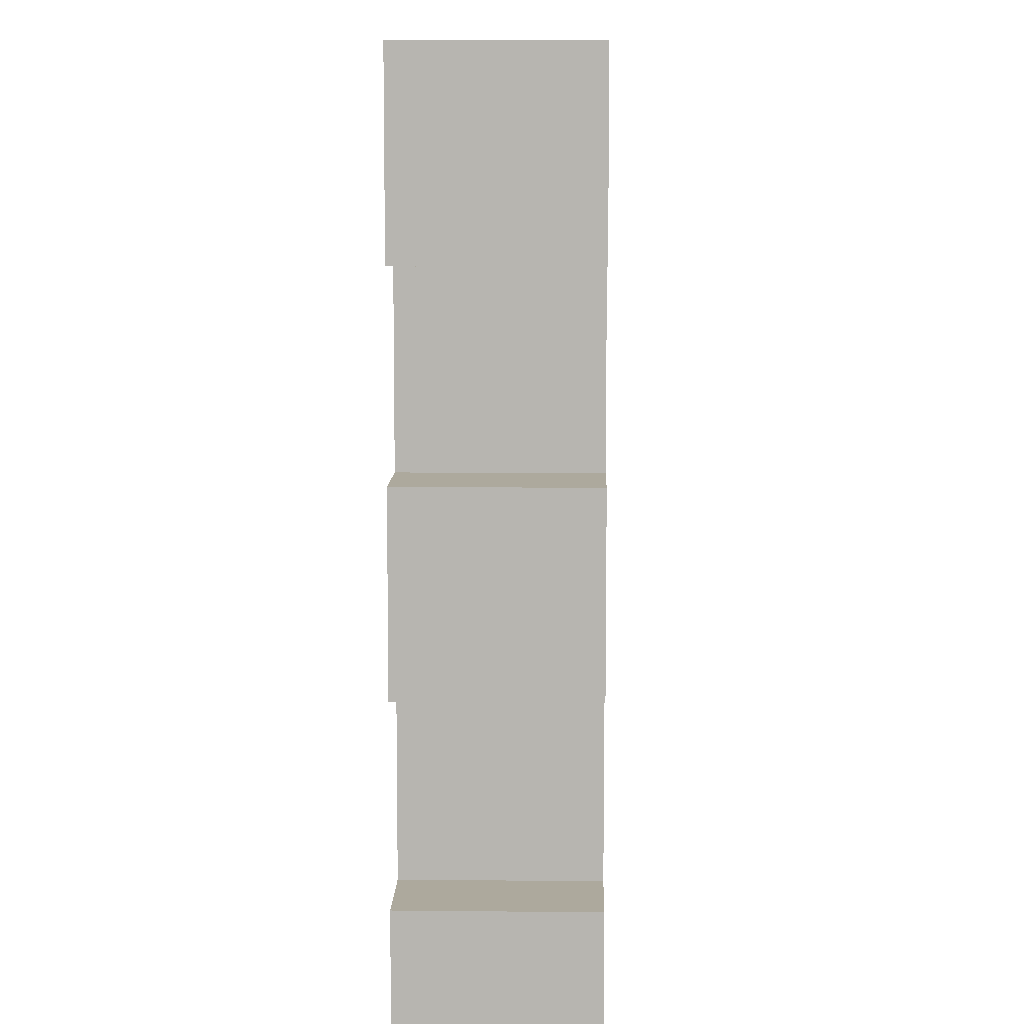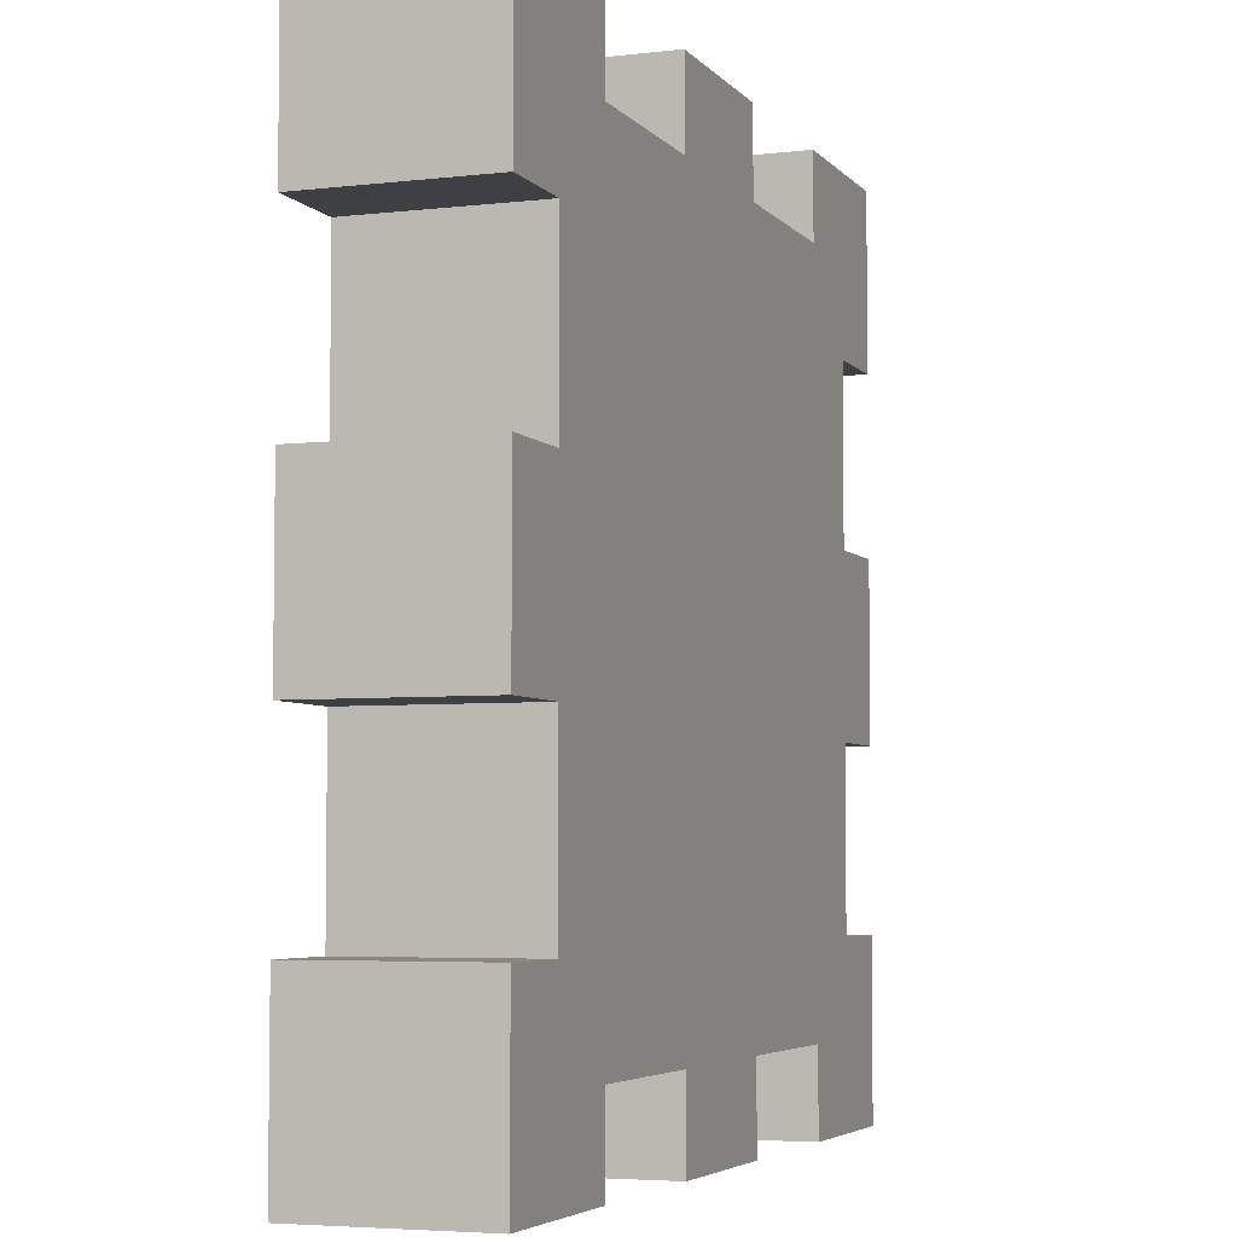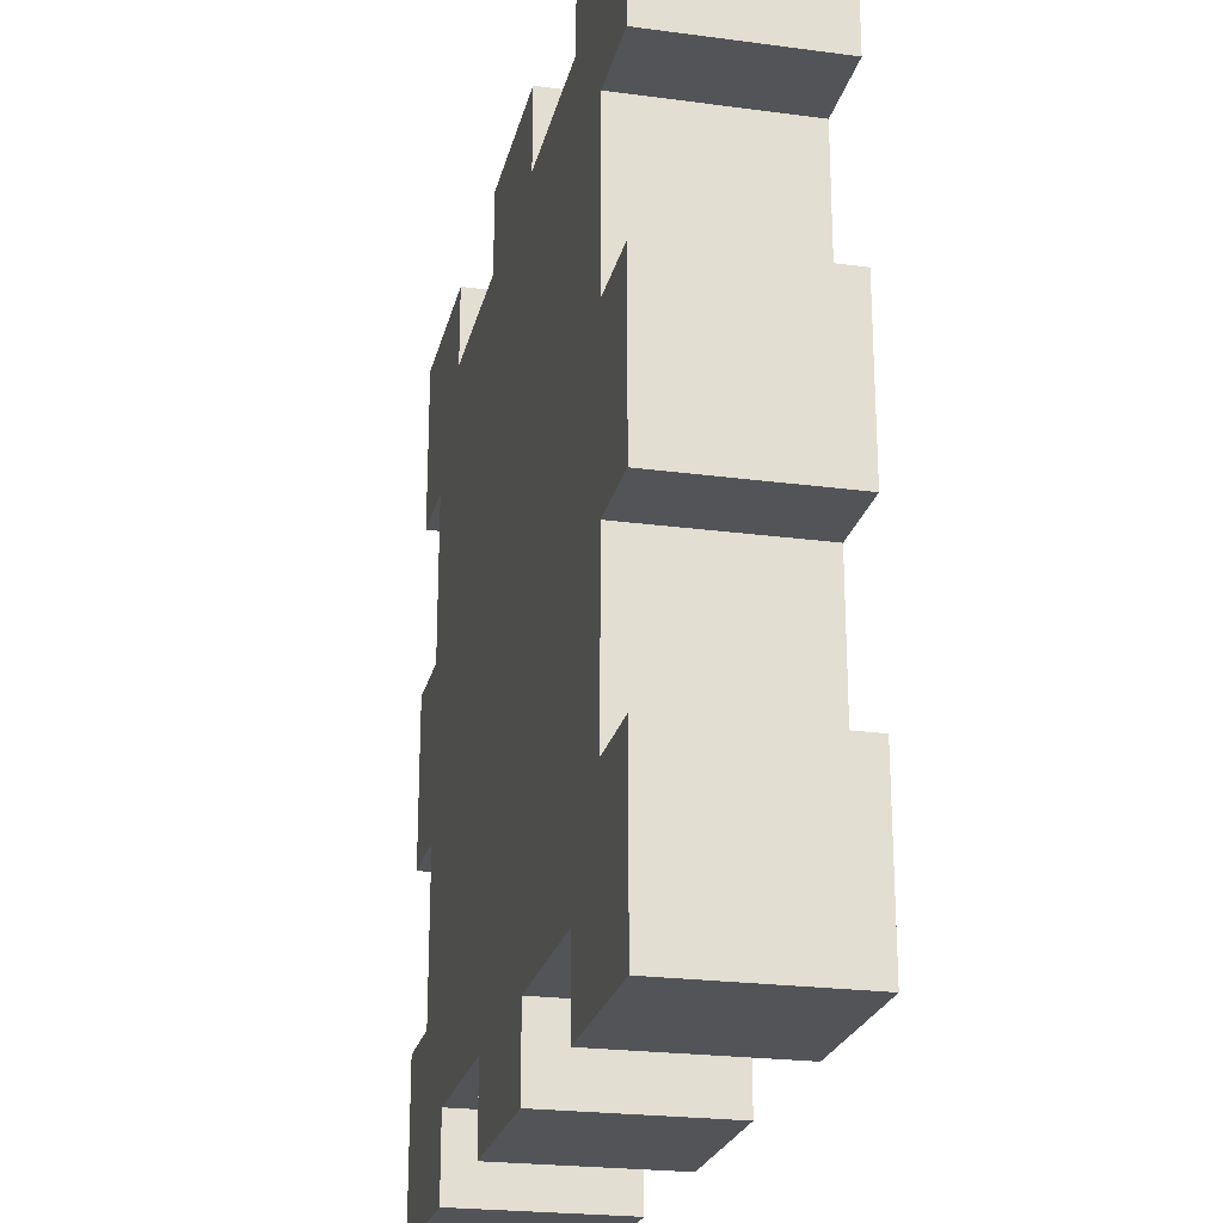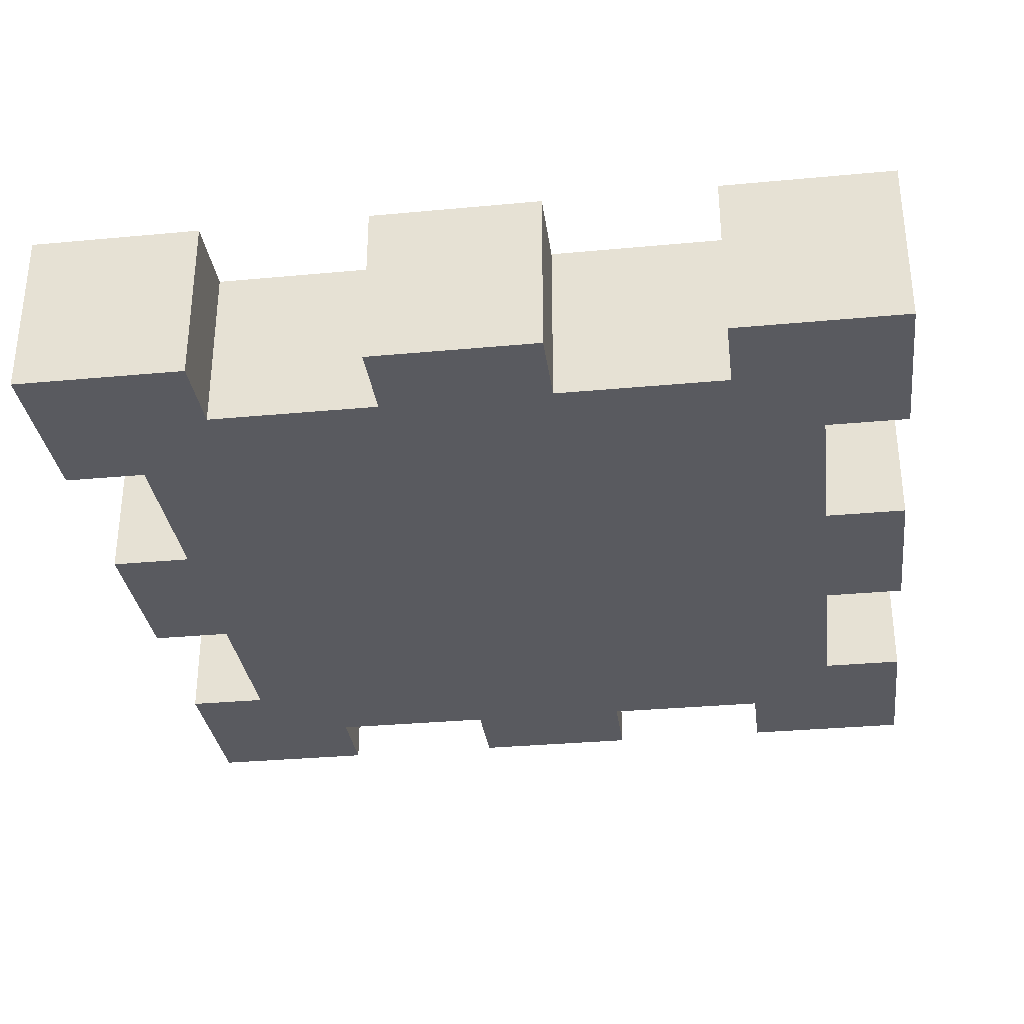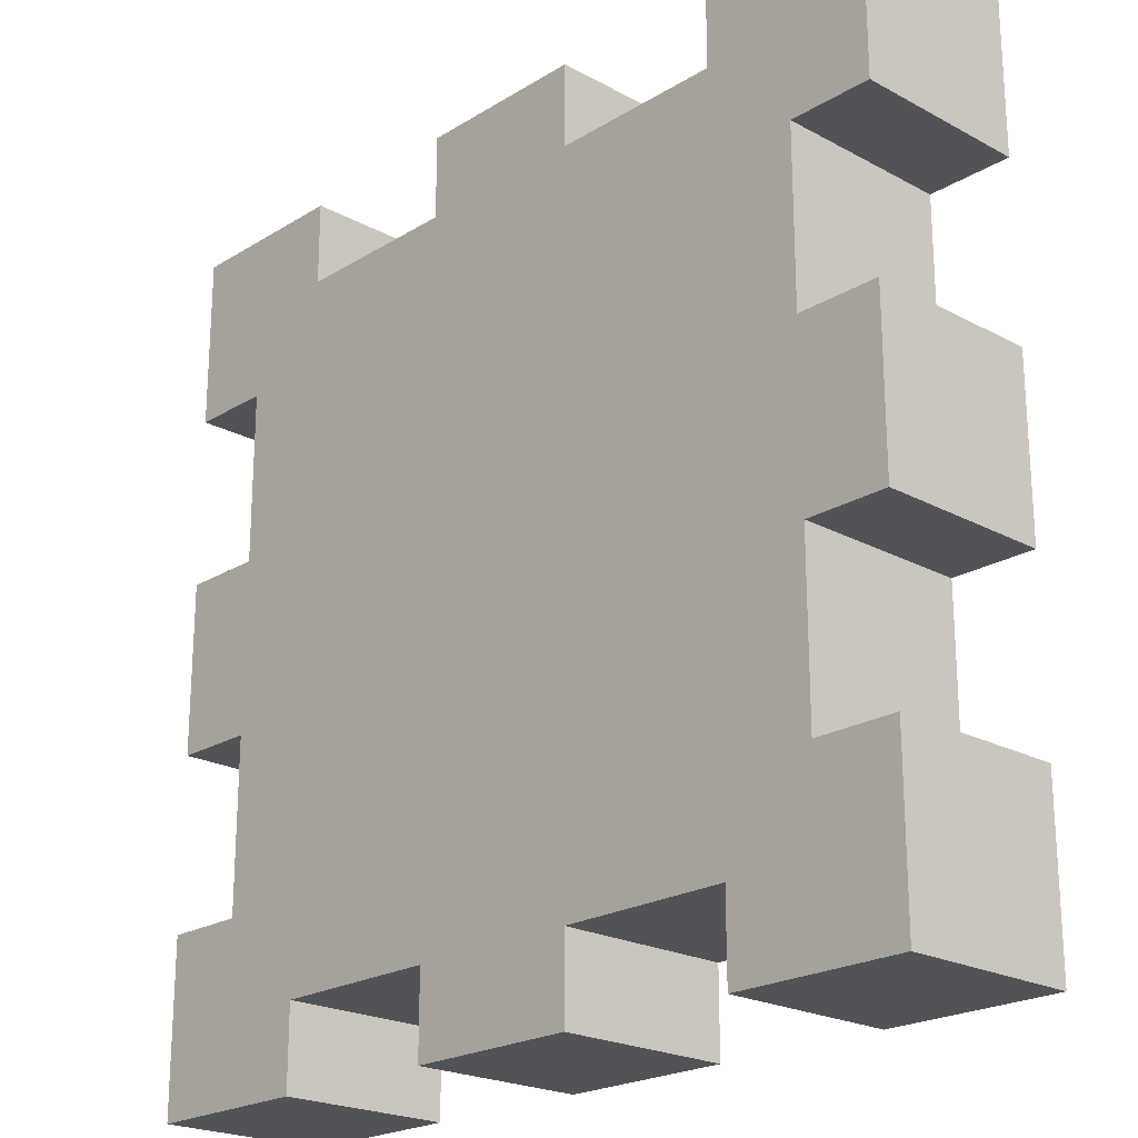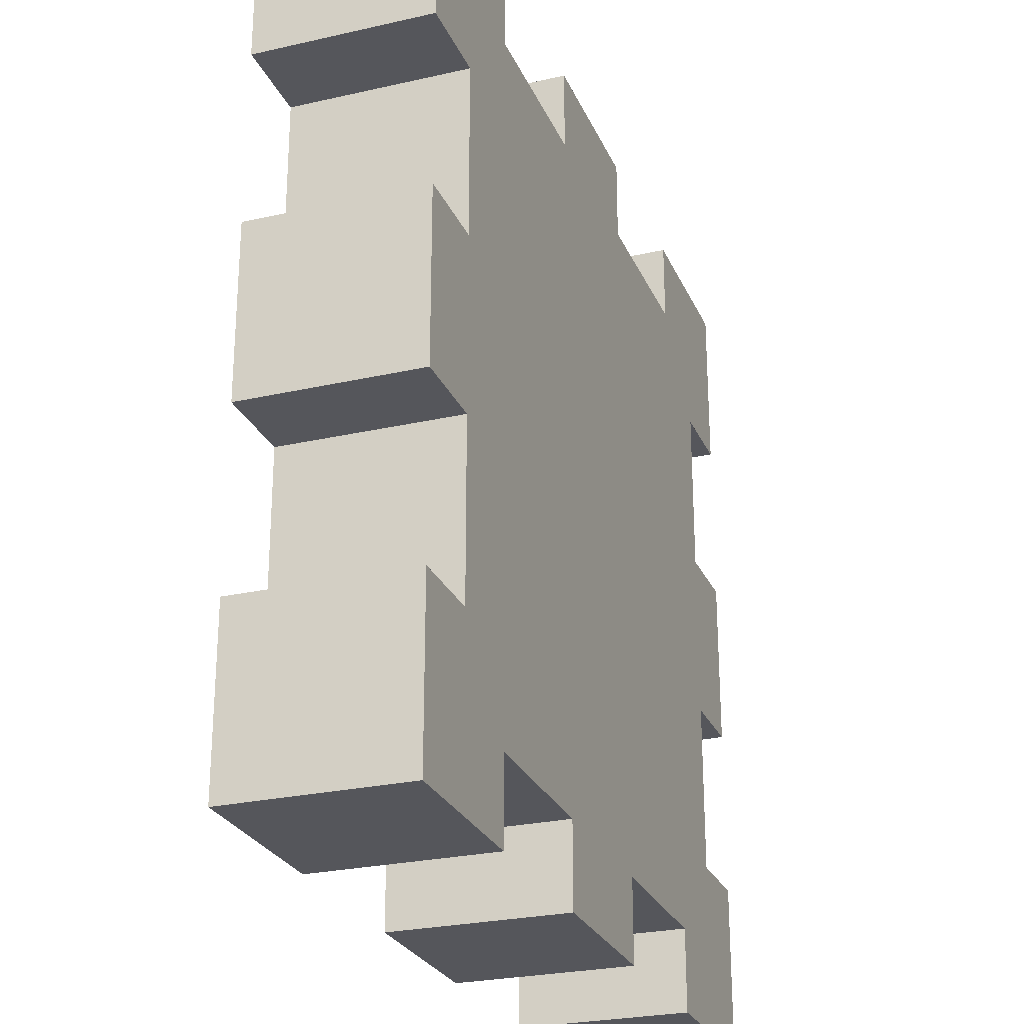
<metadata>
{"format":"obj","ext":"obj","renderer":"f3d","projection":"perspective","resolution":1024,"background":"white","views":[{"elev":8.8,"azim":91.6,"up":"+Z"},{"elev":-4.8,"azim":110.4,"up":"+Z"},{"elev":-23.3,"azim":-102.7,"up":"+Z"},{"elev":-31.9,"azim":7.5,"up":"+Y"},{"elev":-22.0,"azim":-133.3,"up":"+Z"},{"elev":-26.2,"azim":-70.2,"up":"+Z"}]}
</metadata>
<code>
g default
v -0.5 -0.1 0.5
v -0.3 -0.1 0.5
v -0.1 -0.1 0.5
v 0.1 -0.1 0.5
v 0.3 -0.1 0.5
v 0.5 -0.1 0.5
v -0.5 0.1 0.5
v -0.3 0.1 0.5
v -0.1 0.1 0.5
v 0.1 0.1 0.5
v 0.3 0.1 0.5
v 0.5 0.1 0.5
v -0.5 0.1 0.3
v -0.3 0.1 0.3
v -0.1 0.1 0.3
v 0.1 0.1 0.3
v 0.3 0.1 0.3
v 0.5 0.1 0.3
v -0.5 0.1 0.1
v -0.3 0.1 0.1
v 0.3 0.1 0.1
v 0.5 0.1 0.1
v -0.5 0.1 -0.1
v -0.3 0.1 -0.1
v 0.3 0.1 -0.1
v 0.5 0.1 -0.1
v -0.5 0.1 -0.3
v -0.3 0.1 -0.3
v -0.1 0.1 -0.3
v 0.1 0.1 -0.3
v 0.3 0.1 -0.3
v 0.5 0.1 -0.3
v -0.5 0.1 -0.5
v -0.3 0.1 -0.5
v -0.1 0.1 -0.5
v 0.1 0.1 -0.5
v 0.3 0.1 -0.5
v 0.5 0.1 -0.5
v -0.5 -0.1 -0.5
v -0.3 -0.1 -0.5
v -0.1 -0.1 -0.5
v 0.1 -0.1 -0.5
v 0.3 -0.1 -0.5
v 0.5 -0.1 -0.5
v -0.5 -0.1 -0.3
v -0.3 -0.1 -0.3
v -0.1 -0.1 -0.3
v 0.1 -0.1 -0.3
v 0.3 -0.1 -0.3
v 0.5 -0.1 -0.3
v -0.5 -0.1 -0.1
v -0.3 -0.1 -0.1
v 0.3 -0.1 -0.1
v 0.5 -0.1 -0.1
v -0.5 -0.1 0.1
v -0.3 -0.1 0.1
v 0.3 -0.1 0.1
v 0.5 -0.1 0.1
v -0.5 -0.1 0.3
v -0.3 -0.1 0.3
v -0.1 -0.1 0.3
v 0.1 -0.1 0.3
v 0.3 -0.1 0.3
v 0.5 -0.1 0.3
v -0.3 -0.1 0.4036
v -0.1 -0.1 0.4036
v -0.1 0.1 0.4036
v -0.3 0.1 0.4036
v 0.1 -0.1 0.4036
v 0.3 -0.1 0.4036
v 0.3 0.1 0.4036
v 0.1 0.1 0.4036
v -0.3 0.1 -0.4036
v -0.1 0.1 -0.4036
v -0.1 -0.1 -0.4036
v -0.3 -0.1 -0.4036
v 0.1 0.1 -0.4036
v 0.3 0.1 -0.4036
v 0.3 -0.1 -0.4036
v 0.1 -0.1 -0.4036
v 0.4036 -0.1 -0.3
v 0.4036 -0.1 -0.1
v 0.4036 0.1 -0.3
v 0.4036 0.1 -0.1
v 0.4036 -0.1 0.1
v 0.4036 -0.1 0.3
v 0.4036 0.1 0.1
v 0.4036 0.1 0.3
v -0.4036 -0.1 -0.3
v -0.4036 -0.1 -0.1
v -0.4036 0.1 -0.1
v -0.4036 0.1 -0.3
v -0.4036 -0.1 0.1
v -0.4036 -0.1 0.3
v -0.4036 0.1 0.3
v -0.4036 0.1 0.1
g pCube2
f 1 2 7
f 7 2 8
f 65 66 68
f 68 66 67
f 3 4 9
f 9 4 10
f 69 70 72
f 72 70 71
f 5 6 11
f 11 6 12
f 7 8 13
f 13 8 14
f 9 15 67
f 8 68 14
f 15 14 67
f 14 68 67
f 9 10 15
f 15 10 16
f 11 17 71
f 10 72 16
f 17 16 71
f 16 72 71
f 11 12 17
f 17 12 18
f 22 21 87
f 18 88 17
f 21 17 87
f 17 88 87
f 19 20 23
f 23 20 24
f 21 22 25
f 25 22 26
f 28 24 29
f 14 15 20
f 17 21 16
f 31 30 25
f 30 29 25
f 29 24 25
f 24 20 25
f 20 15 25
f 15 16 25
f 16 21 25
f 32 31 83
f 26 84 25
f 31 25 83
f 25 84 83
f 27 28 33
f 33 28 34
f 29 30 35
f 35 30 36
f 31 32 37
f 37 32 38
f 33 34 39
f 39 34 40
f 73 74 76
f 76 74 75
f 35 36 41
f 41 36 42
f 77 78 80
f 80 78 79
f 37 38 43
f 43 38 44
f 39 40 45
f 45 40 46
f 41 47 75
f 40 76 46
f 47 46 75
f 46 76 75
f 41 42 47
f 47 42 48
f 43 49 79
f 42 80 48
f 49 48 79
f 48 80 79
f 43 44 49
f 49 44 50
f 54 53 82
f 50 81 49
f 53 49 82
f 49 81 82
f 51 52 55
f 55 52 56
f 53 54 57
f 57 54 58
f 60 56 61
f 46 47 52
f 49 53 48
f 63 62 57
f 62 61 57
f 61 56 57
f 56 52 57
f 52 47 57
f 47 48 57
f 48 53 57
f 64 63 86
f 58 85 57
f 63 57 86
f 57 85 86
f 59 60 1
f 1 60 2
f 61 62 3
f 3 62 4
f 63 64 5
f 5 64 6
f 50 44 32
f 32 44 38
f 82 81 84
f 84 81 83
f 58 54 22
f 22 54 26
f 86 85 88
f 88 85 87
f 6 64 12
f 12 64 18
f 39 45 33
f 33 45 27
f 89 90 92
f 92 90 91
f 51 55 23
f 23 55 19
f 93 94 96
f 96 94 95
f 59 1 13
f 13 1 7
f 3 66 61
f 2 60 65
f 66 65 61
f 65 60 61
f 3 9 66
f 66 9 67
f 8 2 68
f 68 2 65
f 5 70 63
f 4 62 69
f 70 69 63
f 69 62 63
f 5 11 70
f 70 11 71
f 10 4 72
f 72 4 69
f 35 74 29
f 34 28 73
f 74 73 29
f 73 28 29
f 35 41 74
f 74 41 75
f 40 34 76
f 76 34 73
f 37 78 31
f 36 30 77
f 78 77 31
f 77 30 31
f 37 43 78
f 78 43 79
f 42 36 80
f 80 36 77
f 50 32 81
f 81 32 83
f 26 54 84
f 84 54 82
f 58 22 85
f 85 22 87
f 18 64 88
f 88 64 86
f 51 90 52
f 45 46 89
f 90 89 52
f 89 46 52
f 51 23 90
f 90 23 91
f 27 92 28
f 23 24 91
f 92 91 28
f 91 24 28
f 27 45 92
f 92 45 89
f 59 94 60
f 55 56 93
f 94 93 60
f 93 56 60
f 59 13 94
f 94 13 95
f 19 96 20
f 13 14 95
f 96 95 20
f 95 14 20
f 19 55 96
f 96 55 93

</code>
